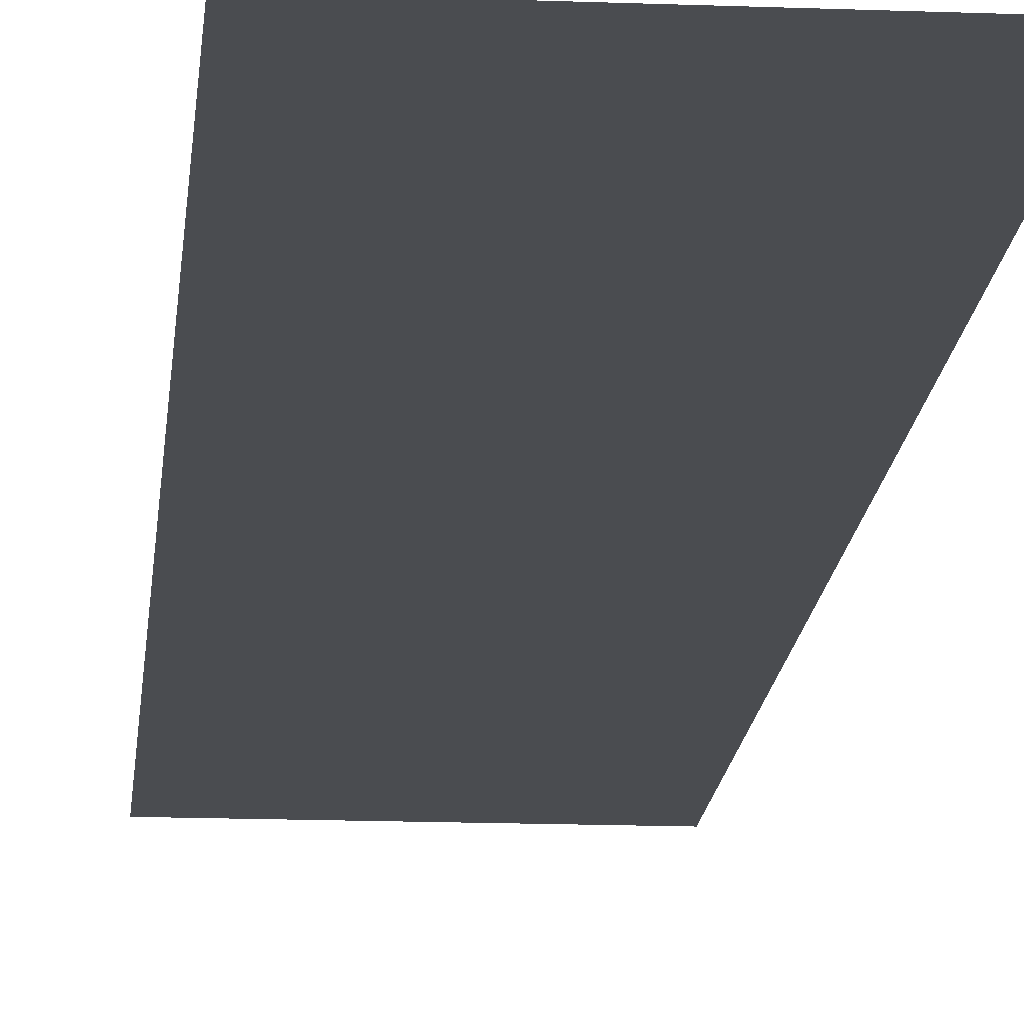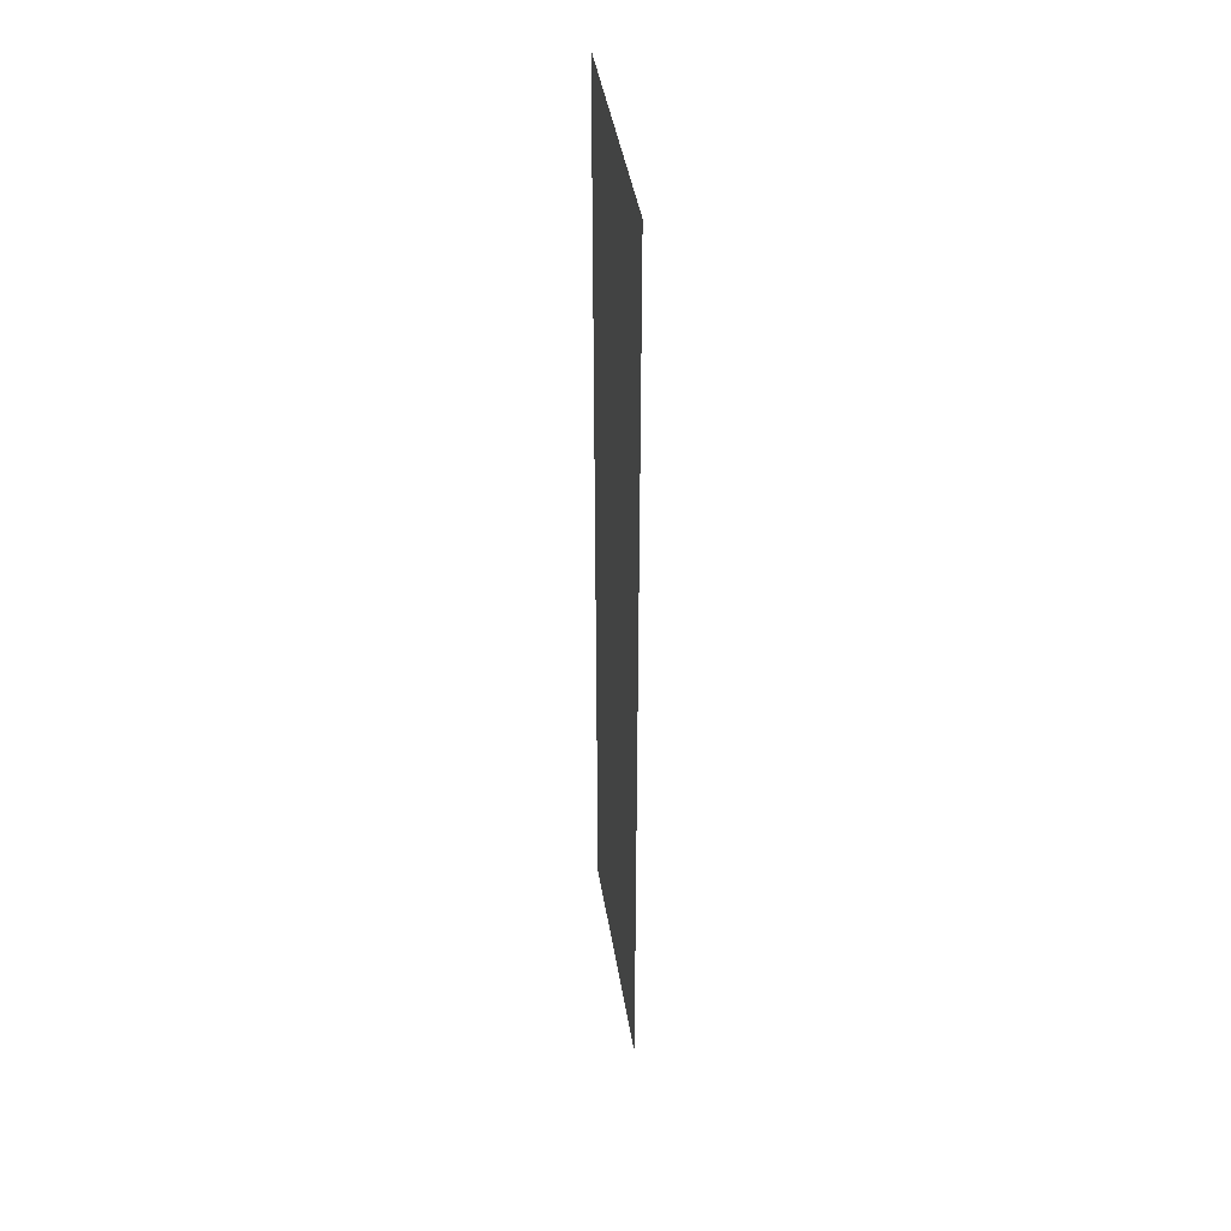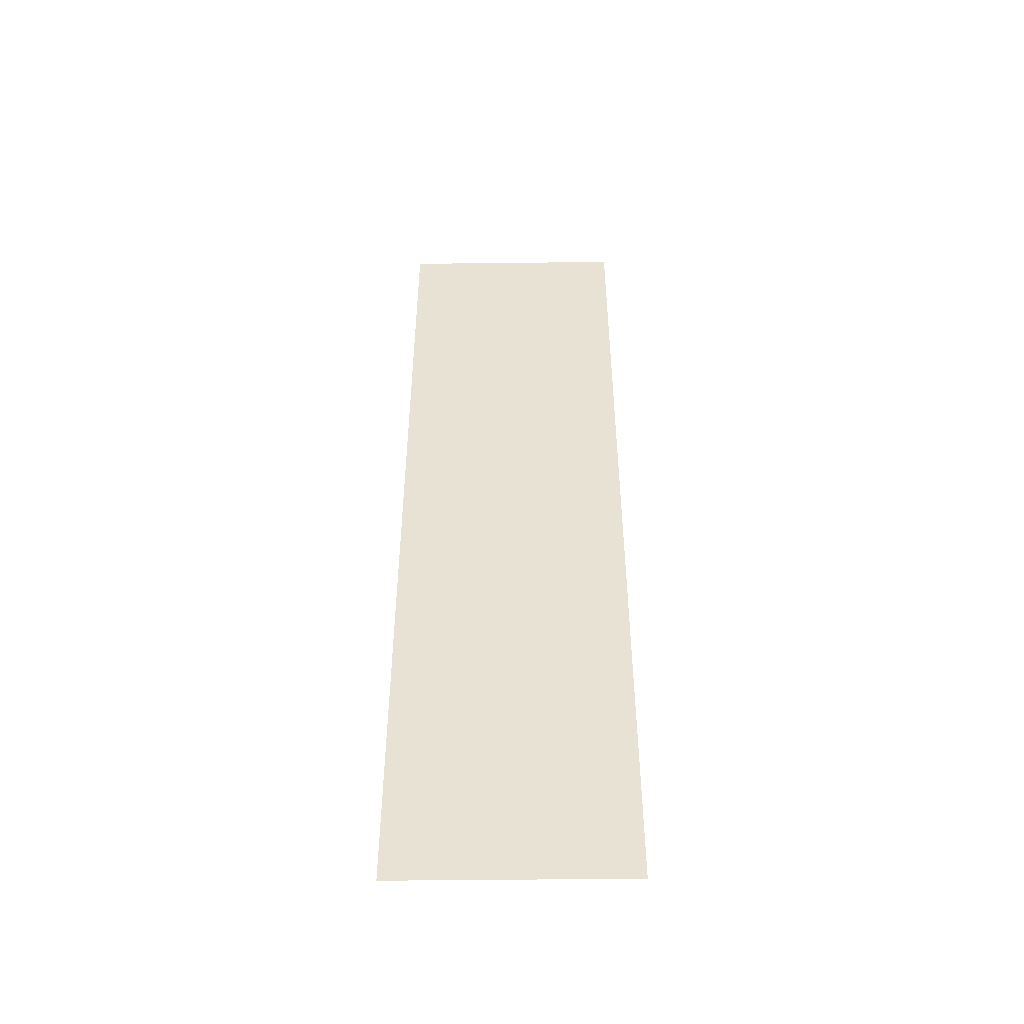
<metadata>
{"format":"obj","ext":"obj","renderer":"f3d","projection":"perspective","resolution":1024,"background":"white","views":[{"elev":-15.1,"azim":175.3,"up":"+Z"},{"elev":43.6,"azim":80.8,"up":"+Y"},{"elev":-49.8,"azim":0.7,"up":"+Y"}]}
</metadata>
<code>
g Common_Prop_Cloth_05
v -0.8245 10.38 0.002393
v -1.237 9.949 0.002393
v -1.237 10.38 0.002393
v -0.8245 9.949 0.002393
v -0.4122 10.38 0.002393
v -1.237 9.516 0.002393
v -0.4122 9.949 0.002393
v 1.221e-06 10.38 0.002393
v -0.8245 9.516 0.002393
v -1.237 9.084 0.002393
v 1.221e-06 9.949 0.002393
v 0.4122 10.38 0.002393
v -0.8245 9.084 0.002393
v -1.237 8.651 0.002393
v -0.4122 9.516 0.002393
v 0.4122 9.949 0.002393
v 0.8245 10.38 0.002393
v -0.8245 8.651 0.002393
v -1.237 8.219 0.002393
v -0.4122 9.084 0.002393
v 1.221e-06 9.516 0.002393
v 0.8245 9.949 0.002393
v 1.237 10.38 0.002393
v 1.237 9.949 0.002393
v -0.8245 8.219 0.002393
v -1.237 7.786 0.002393
v 0.4122 9.516 0.002393
v 0.8245 9.516 0.002393
v 1.237 9.516 0.002393
v -0.4122 8.651 0.002393
v 1.221e-06 9.084 0.002393
v -0.8245 7.786 0.002393
v -1.237 7.353 0.002393
v 0.8245 9.084 0.002393
v 1.237 9.084 0.002393
v 0.4122 9.084 0.002393
v -0.4122 8.219 0.002393
v 1.221e-06 8.651 0.002393
v -0.8245 7.353 0.002393
v -1.237 6.921 0.002393
v 0.8245 8.651 0.002393
v 1.237 8.651 0.002393
v 0.4122 8.651 0.002393
v -0.4122 7.786 0.002393
v 1.221e-06 8.219 0.002393
v -0.8245 6.921 0.002393
v -1.237 6.488 0.002393
v 0.8245 8.219 0.002393
v 1.237 8.219 0.002393
v 0.4122 8.219 0.002393
v -0.4122 7.353 0.002393
v 1.221e-06 7.786 0.002393
v -0.8245 6.488 0.002393
v -1.237 6.056 0.002393
v 0.8245 7.786 0.002393
v 1.237 7.786 0.002393
v 0.4122 7.786 0.002393
v -0.4122 6.921 0.002393
v 1.221e-06 7.353 0.002393
v -0.8245 6.056 0.002393
v -1.237 5.623 0.002393
v 0.8245 7.353 0.002393
v 1.237 7.353 0.002393
v 0.4122 7.353 0.002393
v -0.4122 6.488 0.002393
v 1.221e-06 6.921 0.002393
v -0.8245 5.623 0.002393
v -1.237 5.191 0.002393
v 0.8245 6.921 0.002393
v 1.237 6.921 0.002393
v 0.4122 6.921 0.002393
v -0.4122 6.056 0.002393
v 1.221e-06 6.488 0.002393
v -0.8245 5.191 0.002393
v -1.237 4.758 0.002393
v 0.8245 6.488 0.002393
v 1.237 6.488 0.002393
v 0.4122 6.488 0.002393
v -0.4122 5.623 0.002393
v 1.221e-06 6.056 0.002393
v -0.8245 4.758 0.002393
v -1.237 4.326 0.002393
v 0.8245 6.056 0.002393
v 1.237 6.056 0.002393
v 0.4122 6.056 0.002393
v -0.4122 5.191 0.002393
v 1.221e-06 5.623 0.002393
v -0.8245 4.326 0.002393
v -1.237 3.893 0.002393
v 0.8245 5.623 0.002393
v 1.237 5.623 0.002393
v 0.4122 5.623 0.002393
v -0.4122 4.758 0.002393
v 1.221e-06 5.191 0.002393
v -0.8245 3.893 0.002393
v -1.237 3.46 0.002393
v 0.8245 5.191 0.002393
v 1.237 5.191 0.002393
v 0.4122 5.191 0.002393
v 1.221e-06 4.758 0.002393
v -0.4122 4.326 0.002393
v -0.8245 3.46 0.002393
v -1.237 3.028 0.002393
v 0.8245 4.758 0.002393
v 1.237 4.758 0.002393
v 0.4122 4.758 0.002393
v -0.4122 3.893 0.002393
v 1.221e-06 4.326 0.002393
v -0.8245 3.028 0.002393
v -1.237 2.595 0.002393
v 0.8245 4.326 0.002393
v 1.237 4.326 0.002393
v 0.4122 4.326 0.002393
v -0.4122 3.46 0.002393
v -0.8245 2.595 0.002393
v -1.237 2.163 0.002393
v 0.8245 3.893 0.002393
v 1.237 3.893 0.002393
v 0.4122 3.893 0.002393
v 1.221e-06 3.893 0.002393
v -0.4122 3.028 0.002393
v 1.221e-06 3.46 0.002393
v -0.8245 2.163 0.002393
v -1.237 1.73 0.002393
v 0.8245 3.46 0.002393
v 1.237 3.46 0.002393
v 0.4122 3.46 0.002393
v -0.4122 2.595 0.002393
v 1.221e-06 3.028 0.002393
v -0.8245 1.73 0.002393
v -1.237 1.298 0.002393
v 0.8245 3.028 0.002393
v 1.237 3.028 0.002393
v 0.4122 3.028 0.002393
v -0.4122 2.163 0.002393
v 1.221e-06 2.595 0.002393
v -0.8245 1.298 0.002393
v -1.237 0.8651 0.002393
v 0.8245 2.595 0.002393
v 1.237 2.595 0.002393
v 0.4122 2.595 0.002393
v -0.4122 1.73 0.002393
v 1.221e-06 2.163 0.002393
v -0.8245 0.8651 0.002393
v -1.237 0.4326 0.002393
v 0.8245 2.163 0.002393
v 1.237 2.163 0.002393
v 0.4122 2.163 0.002393
v -0.4122 1.298 0.002393
v 1.221e-06 1.73 0.002393
v -0.8245 0.4326 0.002393
v -1.237 3.052e-07 0.002394
v -0.8245 3.052e-07 0.002394
v 0.8245 1.73 0.002393
v 1.237 1.73 0.002393
v 0.4122 1.73 0.002393
v -0.4122 0.8651 0.002393
v -0.4122 0.4326 0.002393
v -0.4122 3.052e-07 0.002394
v 1.221e-06 1.298 0.002393
v 0.8245 1.298 0.002393
v 1.237 1.298 0.002393
v 0.4122 1.298 0.002393
v 1.221e-06 0.8651 0.002393
v 1.221e-06 0.4326 0.002393
v 1.221e-06 3.052e-07 0.002394
v 0.4122 0.8651 0.002393
v 0.8245 0.8651 0.002393
v 1.237 0.8651 0.002393
v 0.4122 0.4326 0.002393
v 0.4122 3.052e-07 0.002394
v 0.8245 0.4326 0.002393
v 1.237 0.4326 0.002393
v 0.8245 3.052e-07 0.002394
v 1.237 3.052e-07 0.002394
v -1.237 9.949 -0.002395
v -0.8245 10.38 -0.002395
v -1.237 10.38 -0.002395
v -0.8245 9.949 -0.002395
v -1.237 9.516 -0.002395
v -0.4122 10.38 -0.002395
v -0.8245 9.516 -0.002395
v -1.237 9.084 -0.002395
v -0.4122 9.949 -0.002395
v 1.221e-06 10.38 -0.002395
v -0.8245 9.084 -0.002395
v -1.237 8.651 -0.002395
v -0.4122 9.516 -0.002395
v 1.221e-06 9.949 -0.002395
v 0.4122 10.38 -0.002395
v -0.8245 8.651 -0.002395
v -1.237 8.219 -0.002395
v -0.4122 9.084 -0.002395
v 0.4122 9.949 -0.002395
v 0.8245 10.38 -0.002395
v 1.221e-06 9.516 -0.002395
v -0.8245 8.219 -0.002395
v -1.237 7.786 -0.002395
v 0.8245 9.949 -0.002395
v 1.237 10.38 -0.002395
v 1.237 9.949 -0.002395
v -0.4122 8.651 -0.002395
v 0.4122 9.516 -0.002395
v 0.8245 9.516 -0.002395
v 1.237 9.516 -0.002395
v 1.221e-06 9.084 -0.002395
v -0.8245 7.786 -0.002395
v -1.237 7.353 -0.002395
v 0.8245 9.084 -0.002395
v 1.237 9.084 -0.002395
v 0.4122 9.084 -0.002395
v -0.4122 8.219 -0.002395
v 1.221e-06 8.651 -0.002395
v -0.8245 7.353 -0.002395
v -1.237 6.921 -0.002395
v 0.8245 8.651 -0.002395
v 1.237 8.651 -0.002395
v 0.4122 8.651 -0.002395
v -0.4122 7.786 -0.002395
v 1.221e-06 8.219 -0.002395
v -0.8245 6.921 -0.002395
v -1.237 6.488 -0.002395
v 0.8245 8.219 -0.002395
v 1.237 8.219 -0.002395
v 0.4122 8.219 -0.002395
v -0.4122 7.353 -0.002395
v 1.221e-06 7.786 -0.002395
v -0.8245 6.488 -0.002395
v -1.237 6.056 -0.002394
v 0.8245 7.786 -0.002395
v 1.237 7.786 -0.002395
v 0.4122 7.786 -0.002395
v -0.4122 6.921 -0.002395
v 1.221e-06 7.353 -0.002395
v -0.8245 6.056 -0.002394
v -1.237 5.623 -0.002394
v 0.8245 7.353 -0.002395
v 1.237 7.353 -0.002395
v 0.4122 7.353 -0.002395
v -0.4122 6.488 -0.002395
v 1.221e-06 6.921 -0.002395
v -0.8245 5.623 -0.002394
v -1.237 5.191 -0.002394
v 0.8245 6.921 -0.002395
v 1.237 6.921 -0.002395
v 0.4122 6.921 -0.002395
v -0.4122 6.056 -0.002394
v 1.221e-06 6.488 -0.002395
v -0.8245 5.191 -0.002394
v -1.237 4.758 -0.002394
v 0.8245 6.488 -0.002395
v 1.237 6.488 -0.002395
v 0.4122 6.488 -0.002395
v -0.4122 5.623 -0.002394
v 1.221e-06 6.056 -0.002394
v -0.8245 4.758 -0.002394
v -1.237 4.326 -0.002394
v 0.8245 6.056 -0.002394
v 1.237 6.056 -0.002394
v 0.4122 6.056 -0.002394
v -0.4122 5.191 -0.002394
v 1.221e-06 5.623 -0.002394
v -0.8245 4.326 -0.002394
v -1.237 3.893 -0.002394
v 0.8245 5.623 -0.002394
v 1.237 5.623 -0.002394
v 0.4122 5.623 -0.002394
v -0.4122 4.758 -0.002394
v 1.221e-06 5.191 -0.002394
v -0.8245 3.893 -0.002394
v -1.237 3.46 -0.002394
v 0.8245 5.191 -0.002394
v 1.237 5.191 -0.002394
v 0.4122 5.191 -0.002394
v 1.221e-06 4.758 -0.002394
v -0.4122 4.326 -0.002394
v -0.8245 3.46 -0.002394
v -1.237 3.028 -0.002394
v 0.8245 4.758 -0.002394
v 1.237 4.758 -0.002394
v 0.4122 4.758 -0.002394
v -0.4122 3.893 -0.002394
v 1.221e-06 4.326 -0.002394
v -0.8245 3.028 -0.002394
v -1.237 2.595 -0.002394
v 0.8245 4.326 -0.002394
v 1.237 4.326 -0.002394
v 0.4122 4.326 -0.002394
v -0.4122 3.46 -0.002394
v -0.8245 2.595 -0.002394
v -1.237 2.163 -0.002394
v 0.8245 3.893 -0.002394
v 1.237 3.893 -0.002394
v 0.4122 3.893 -0.002394
v 1.221e-06 3.893 -0.002394
v -0.4122 3.028 -0.002394
v 1.221e-06 3.46 -0.002394
v -0.8245 2.163 -0.002394
v -1.237 1.73 -0.002394
v 0.8245 3.46 -0.002394
v 1.237 3.46 -0.002394
v 0.4122 3.46 -0.002394
v -0.4122 2.595 -0.002394
v 1.221e-06 3.028 -0.002394
v -0.8245 1.73 -0.002394
v -1.237 1.298 -0.002394
v 0.8245 3.028 -0.002394
v 1.237 3.028 -0.002394
v 0.4122 3.028 -0.002394
v -0.4122 2.163 -0.002394
v 1.221e-06 2.595 -0.002394
v -0.8245 1.298 -0.002394
v -1.237 0.8651 -0.002394
v 0.8245 2.595 -0.002394
v 1.237 2.595 -0.002394
v 0.4122 2.595 -0.002394
v -0.4122 1.73 -0.002394
v 1.221e-06 2.163 -0.002394
v -0.8245 0.8651 -0.002394
v -1.237 0.4326 -0.002394
v 0.8245 2.163 -0.002394
v 1.237 2.163 -0.002394
v 0.4122 2.163 -0.002394
v -0.4122 1.298 -0.002394
v 1.221e-06 1.73 -0.002394
v -0.8245 0.4326 -0.002394
v -1.237 3.052e-07 -0.002394
v -0.8245 3.052e-07 -0.002394
v 0.8245 1.73 -0.002394
v 1.237 1.73 -0.002394
v 0.4122 1.73 -0.002394
v -0.4122 0.8651 -0.002394
v -0.4122 0.4326 -0.002394
v -0.4122 3.052e-07 -0.002394
v 1.221e-06 1.298 -0.002394
v 0.8245 1.298 -0.002394
v 1.237 1.298 -0.002394
v 0.4122 1.298 -0.002394
v 1.221e-06 0.8651 -0.002394
v 1.221e-06 0.4326 -0.002394
v 1.221e-06 3.052e-07 -0.002394
v 0.4122 0.8651 -0.002394
v 0.8245 0.8651 -0.002394
v 1.237 0.8651 -0.002394
v 0.4122 0.4326 -0.002394
v 0.4122 3.052e-07 -0.002394
v 0.8245 0.4326 -0.002394
v 1.237 0.4326 -0.002394
v 0.8245 3.052e-07 -0.002394
v 1.237 3.052e-07 -0.002394
g Common_Prop_Cloth_05_0
f 3 2 1
f 2 4 1
f 1 4 5
f 2 6 4
f 4 7 5
f 5 7 8
f 6 9 4
f 4 9 7
f 6 10 9
f 7 11 8
f 8 11 12
f 10 13 9
f 10 14 13
f 9 15 7
f 7 15 11
f 9 13 15
f 11 16 12
f 12 16 17
f 14 18 13
f 14 19 18
f 13 20 15
f 13 18 20
f 15 21 11
f 11 21 16
f 15 20 21
f 16 22 17
f 17 22 23
f 22 24 23
f 19 25 18
f 19 26 25
f 21 27 16
f 16 27 22
f 22 28 24
f 27 28 22
f 28 29 24
f 18 30 20
f 18 25 30
f 20 31 21
f 21 31 27
f 20 30 31
f 26 32 25
f 26 33 32
f 28 34 29
f 34 35 29
f 27 36 28
f 31 36 27
f 36 34 28
f 25 37 30
f 25 32 37
f 30 38 31
f 31 38 36
f 30 37 38
f 33 39 32
f 33 40 39
f 34 41 35
f 41 42 35
f 36 43 34
f 38 43 36
f 43 41 34
f 32 44 37
f 32 39 44
f 37 45 38
f 38 45 43
f 37 44 45
f 40 46 39
f 40 47 46
f 41 48 42
f 48 49 42
f 43 50 41
f 45 50 43
f 50 48 41
f 39 51 44
f 39 46 51
f 44 52 45
f 45 52 50
f 44 51 52
f 47 53 46
f 47 54 53
f 48 55 49
f 55 56 49
f 50 57 48
f 52 57 50
f 57 55 48
f 46 58 51
f 46 53 58
f 51 59 52
f 52 59 57
f 51 58 59
f 54 60 53
f 54 61 60
f 55 62 56
f 62 63 56
f 57 64 55
f 59 64 57
f 64 62 55
f 53 65 58
f 53 60 65
f 58 66 59
f 59 66 64
f 58 65 66
f 61 67 60
f 61 68 67
f 62 69 63
f 69 70 63
f 64 71 62
f 66 71 64
f 71 69 62
f 60 72 65
f 60 67 72
f 65 73 66
f 66 73 71
f 65 72 73
f 68 74 67
f 68 75 74
f 69 76 70
f 76 77 70
f 71 78 69
f 73 78 71
f 78 76 69
f 67 79 72
f 67 74 79
f 72 80 73
f 73 80 78
f 72 79 80
f 75 81 74
f 81 75 82
f 76 83 77
f 83 84 77
f 78 85 76
f 80 85 78
f 85 83 76
f 74 86 79
f 74 81 86
f 79 87 80
f 80 87 85
f 79 86 87
f 88 81 82
f 88 82 89
f 83 90 84
f 90 91 84
f 85 92 83
f 87 92 85
f 92 90 83
f 81 93 86
f 93 81 88
f 86 94 87
f 87 94 92
f 86 93 94
f 95 88 89
f 95 89 96
f 91 90 97
f 98 91 97
f 90 92 99
f 94 99 92
f 97 90 99
f 93 100 94
f 94 100 99
f 101 93 88
f 101 88 95
f 100 93 101
f 102 95 96
f 102 96 103
f 98 97 104
f 105 98 104
f 97 99 106
f 100 106 99
f 104 97 106
f 107 101 95
f 107 95 102
f 108 100 101
f 106 100 108
f 108 101 107
f 109 102 103
f 109 103 110
f 105 104 111
f 112 105 111
f 104 106 113
f 113 106 108
f 111 104 113
f 114 107 102
f 114 102 109
f 115 109 110
f 115 110 116
f 112 111 117
f 118 112 117
f 111 113 119
f 119 113 108
f 117 111 119
f 120 108 107
f 120 107 114
f 120 119 108
f 121 114 109
f 121 109 115
f 122 120 114
f 119 120 122
f 122 114 121
f 123 115 116
f 123 116 124
f 118 117 125
f 126 118 125
f 117 119 127
f 127 119 122
f 125 117 127
f 128 121 115
f 128 115 123
f 129 122 121
f 127 122 129
f 129 121 128
f 130 123 124
f 130 124 131
f 126 125 132
f 133 126 132
f 125 127 134
f 134 127 129
f 132 125 134
f 135 128 123
f 135 123 130
f 136 129 128
f 134 129 136
f 136 128 135
f 137 130 131
f 137 131 138
f 133 132 139
f 140 133 139
f 132 134 141
f 141 134 136
f 139 132 141
f 142 135 130
f 142 130 137
f 143 136 135
f 141 136 143
f 143 135 142
f 144 137 138
f 144 138 145
f 140 139 146
f 147 140 146
f 139 141 148
f 148 141 143
f 146 139 148
f 149 142 137
f 149 137 144
f 150 143 142
f 148 143 150
f 150 142 149
f 151 144 145
f 151 145 152
f 153 151 152
f 147 146 154
f 155 147 154
f 146 148 156
f 156 148 150
f 154 146 156
f 157 149 144
f 157 144 151
f 158 151 153
f 158 157 151
f 159 158 153
f 160 150 149
f 156 150 160
f 160 149 157
f 155 154 161
f 162 155 161
f 154 156 163
f 163 156 160
f 161 154 163
f 164 160 157
f 164 157 158
f 163 160 164
f 165 158 159
f 165 164 158
f 166 165 159
f 167 163 164
f 161 163 167
f 167 164 165
f 162 161 168
f 168 161 167
f 169 162 168
f 170 165 166
f 170 167 165
f 168 167 170
f 171 170 166
f 169 168 172
f 172 168 170
f 172 170 171
f 173 169 172
f 174 172 171
f 173 172 174
f 175 173 174
f 178 177 176
f 177 179 176
f 176 179 180
f 177 181 179
f 179 182 180
f 180 182 183
f 181 184 179
f 179 184 182
f 181 185 184
f 182 186 183
f 183 186 187
f 184 188 182
f 182 188 186
f 185 189 184
f 184 189 188
f 185 190 189
f 186 191 187
f 187 191 192
f 188 193 186
f 186 193 191
f 190 194 189
f 190 195 194
f 189 196 188
f 188 196 193
f 189 194 196
f 191 197 192
f 192 197 198
f 195 199 194
f 195 200 199
f 200 201 199
f 193 202 191
f 191 202 197
f 194 203 196
f 194 199 203
f 199 201 204
f 199 204 203
f 201 205 204
f 196 206 193
f 196 203 206
f 193 206 202
f 197 207 198
f 198 207 208
f 204 205 209
f 205 210 209
f 203 204 211
f 203 211 206
f 204 209 211
f 202 212 197
f 197 212 207
f 206 213 202
f 206 211 213
f 202 213 212
f 207 214 208
f 208 214 215
f 209 210 216
f 210 217 216
f 211 209 218
f 211 218 213
f 209 216 218
f 212 219 207
f 207 219 214
f 213 220 212
f 213 218 220
f 212 220 219
f 214 221 215
f 215 221 222
f 216 217 223
f 217 224 223
f 218 216 225
f 218 225 220
f 216 223 225
f 219 226 214
f 214 226 221
f 220 227 219
f 220 225 227
f 219 227 226
f 221 228 222
f 222 228 229
f 223 224 230
f 224 231 230
f 225 223 232
f 225 232 227
f 223 230 232
f 226 233 221
f 221 233 228
f 227 234 226
f 227 232 234
f 226 234 233
f 228 235 229
f 229 235 236
f 230 231 237
f 231 238 237
f 232 230 239
f 232 239 234
f 230 237 239
f 233 240 228
f 228 240 235
f 234 241 233
f 234 239 241
f 233 241 240
f 235 242 236
f 236 242 243
f 237 238 244
f 238 245 244
f 239 237 246
f 239 246 241
f 237 244 246
f 240 247 235
f 235 247 242
f 241 248 240
f 241 246 248
f 240 248 247
f 242 249 243
f 243 249 250
f 244 245 251
f 245 252 251
f 246 244 253
f 246 253 248
f 244 251 253
f 247 254 242
f 242 254 249
f 248 255 247
f 248 253 255
f 247 255 254
f 249 256 250
f 257 250 256
f 251 252 258
f 252 259 258
f 253 251 260
f 253 260 255
f 251 258 260
f 254 261 249
f 249 261 256
f 255 262 254
f 255 260 262
f 254 262 261
f 263 257 256
f 264 257 263
f 258 259 265
f 259 266 265
f 260 258 267
f 260 267 262
f 258 265 267
f 261 268 256
f 263 256 268
f 262 269 261
f 262 267 269
f 261 269 268
f 270 264 263
f 271 264 270
f 272 265 266
f 273 272 266
f 274 267 265
f 267 274 269
f 272 274 265
f 269 275 268
f 269 274 275
f 276 263 268
f 270 263 276
f 276 268 275
f 277 271 270
f 278 271 277
f 279 272 273
f 280 279 273
f 281 274 272
f 274 281 275
f 279 281 272
f 282 270 276
f 277 270 282
f 283 276 275
f 283 275 281
f 282 276 283
f 284 278 277
f 285 278 284
f 286 279 280
f 287 286 280
f 288 281 279
f 288 283 281
f 286 288 279
f 289 277 282
f 284 277 289
f 290 285 284
f 291 285 290
f 292 286 287
f 293 292 287
f 294 288 286
f 288 294 283
f 292 294 286
f 295 282 283
f 289 282 295
f 294 295 283
f 296 284 289
f 290 284 296
f 297 289 295
f 297 295 294
f 296 289 297
f 298 291 290
f 299 291 298
f 300 292 293
f 301 300 293
f 302 294 292
f 302 297 294
f 300 302 292
f 303 290 296
f 298 290 303
f 304 296 297
f 304 297 302
f 303 296 304
f 305 299 298
f 306 299 305
f 307 300 301
f 308 307 301
f 309 302 300
f 309 304 302
f 307 309 300
f 310 298 303
f 305 298 310
f 311 303 304
f 311 304 309
f 310 303 311
f 312 306 305
f 313 306 312
f 314 307 308
f 315 314 308
f 316 309 307
f 316 311 309
f 314 316 307
f 317 305 310
f 312 305 317
f 318 310 311
f 318 311 316
f 317 310 318
f 319 313 312
f 320 313 319
f 321 314 315
f 322 321 315
f 323 316 314
f 323 318 316
f 321 323 314
f 324 312 317
f 319 312 324
f 325 317 318
f 325 318 323
f 324 317 325
f 326 320 319
f 327 320 326
f 328 327 326
f 329 321 322
f 330 329 322
f 331 323 321
f 331 325 323
f 329 331 321
f 332 319 324
f 326 319 332
f 328 326 333
f 333 326 332
f 334 328 333
f 335 324 325
f 335 325 331
f 332 324 335
f 336 329 330
f 337 336 330
f 338 331 329
f 338 335 331
f 336 338 329
f 339 332 335
f 333 332 339
f 339 335 338
f 334 333 340
f 340 333 339
f 341 334 340
f 342 339 338
f 342 338 336
f 340 339 342
f 343 336 337
f 343 342 336
f 344 343 337
f 341 340 345
f 345 340 342
f 345 342 343
f 346 341 345
f 347 343 344
f 347 345 343
f 346 345 347
f 348 347 344
f 349 346 347
f 349 347 348
f 350 349 348

</code>
